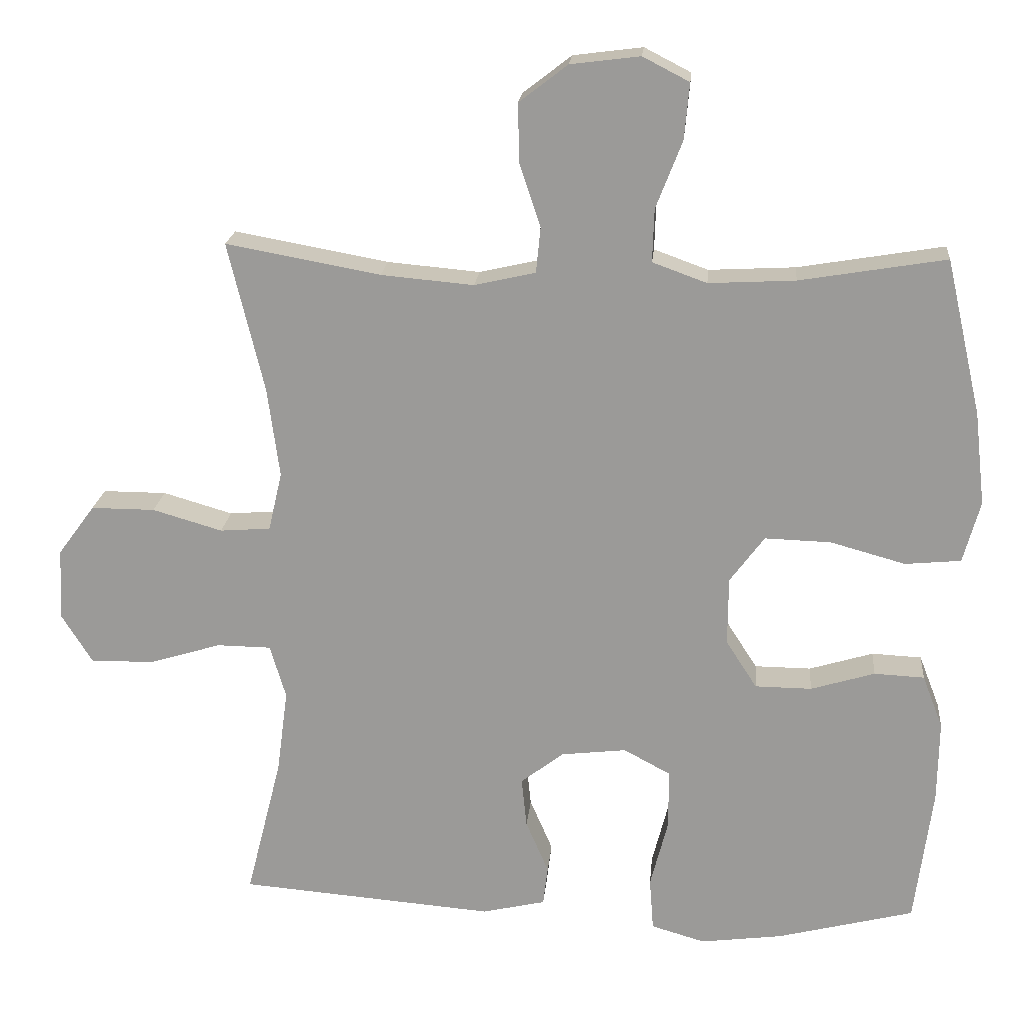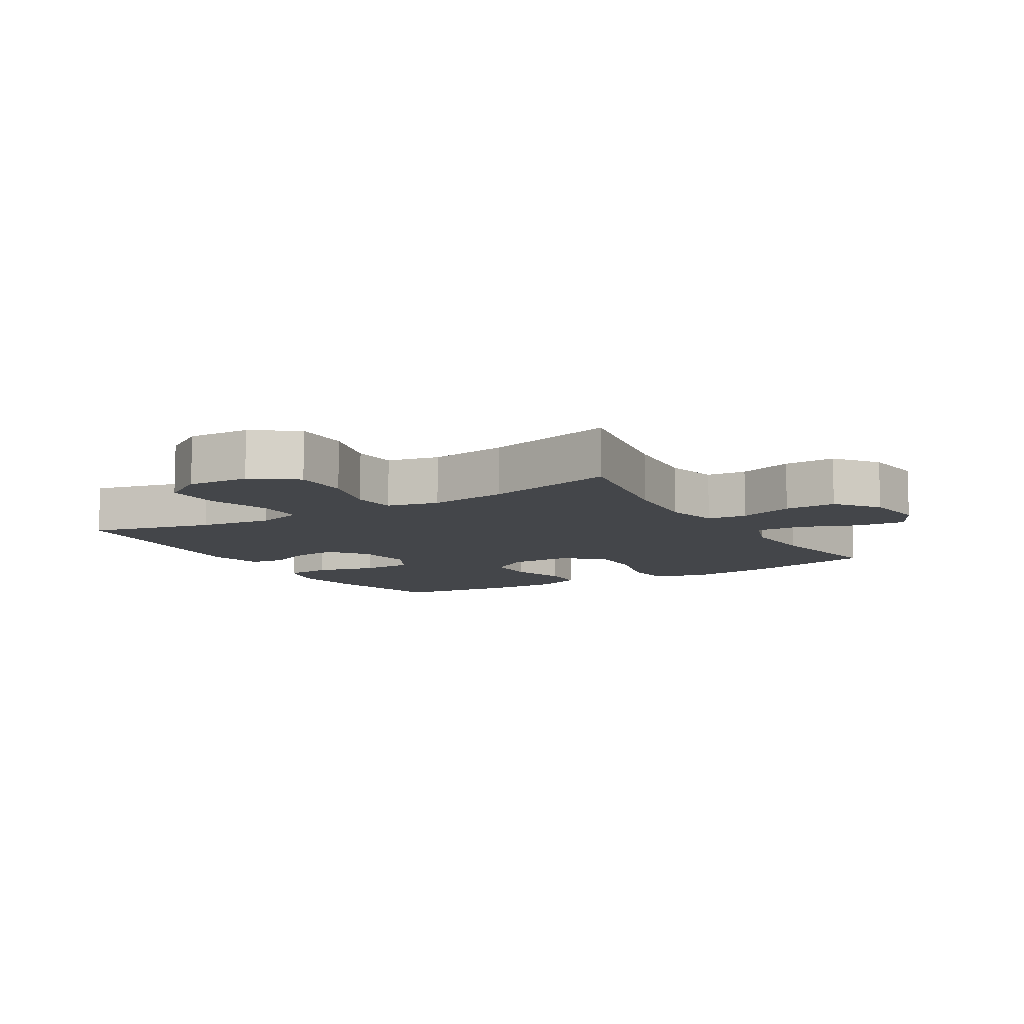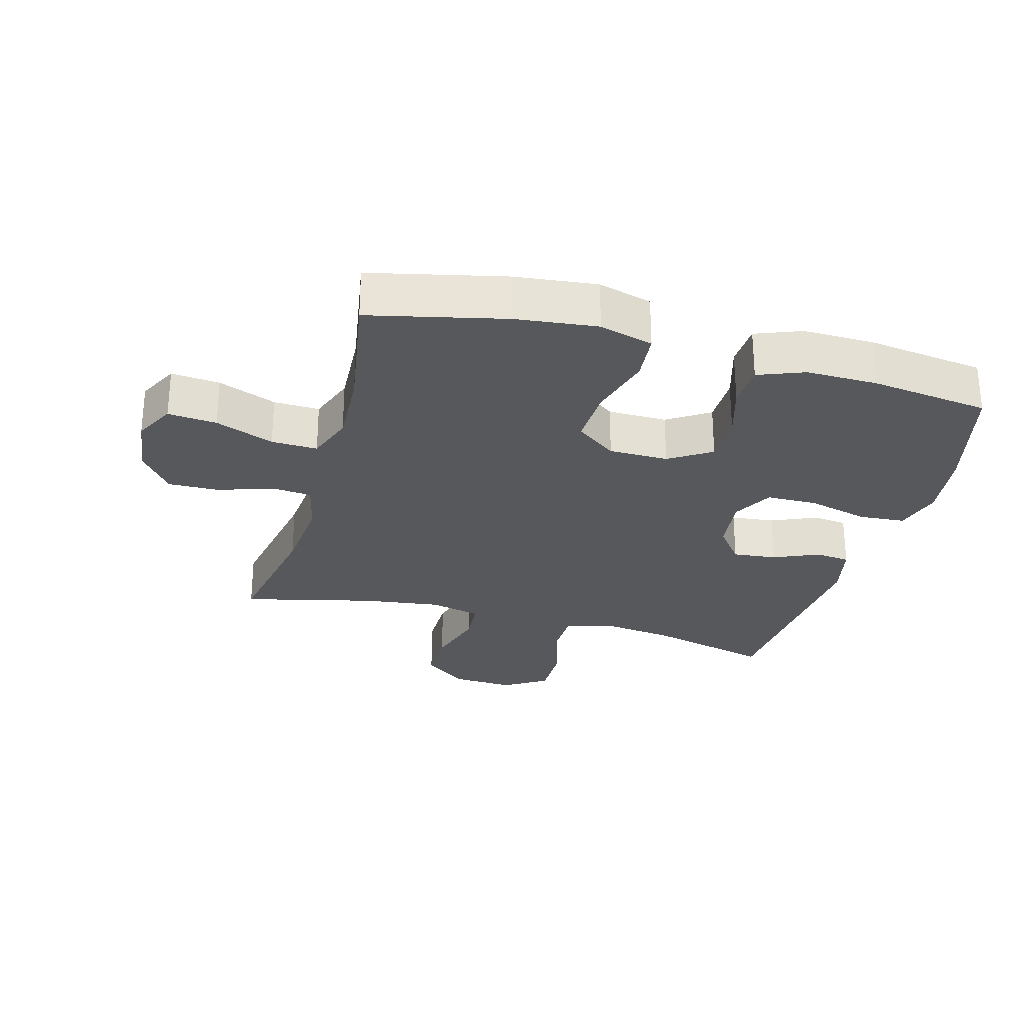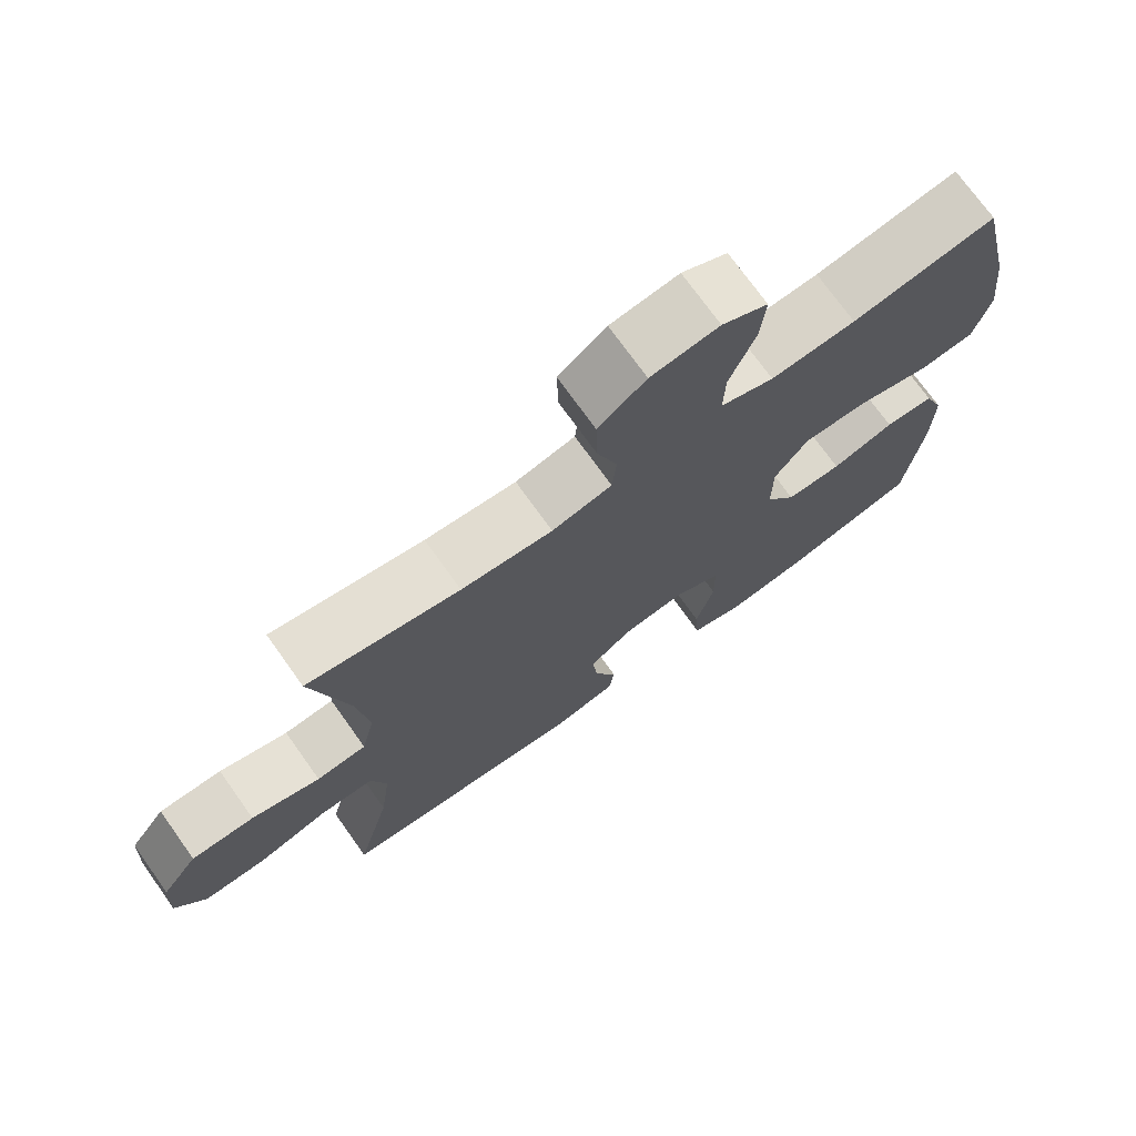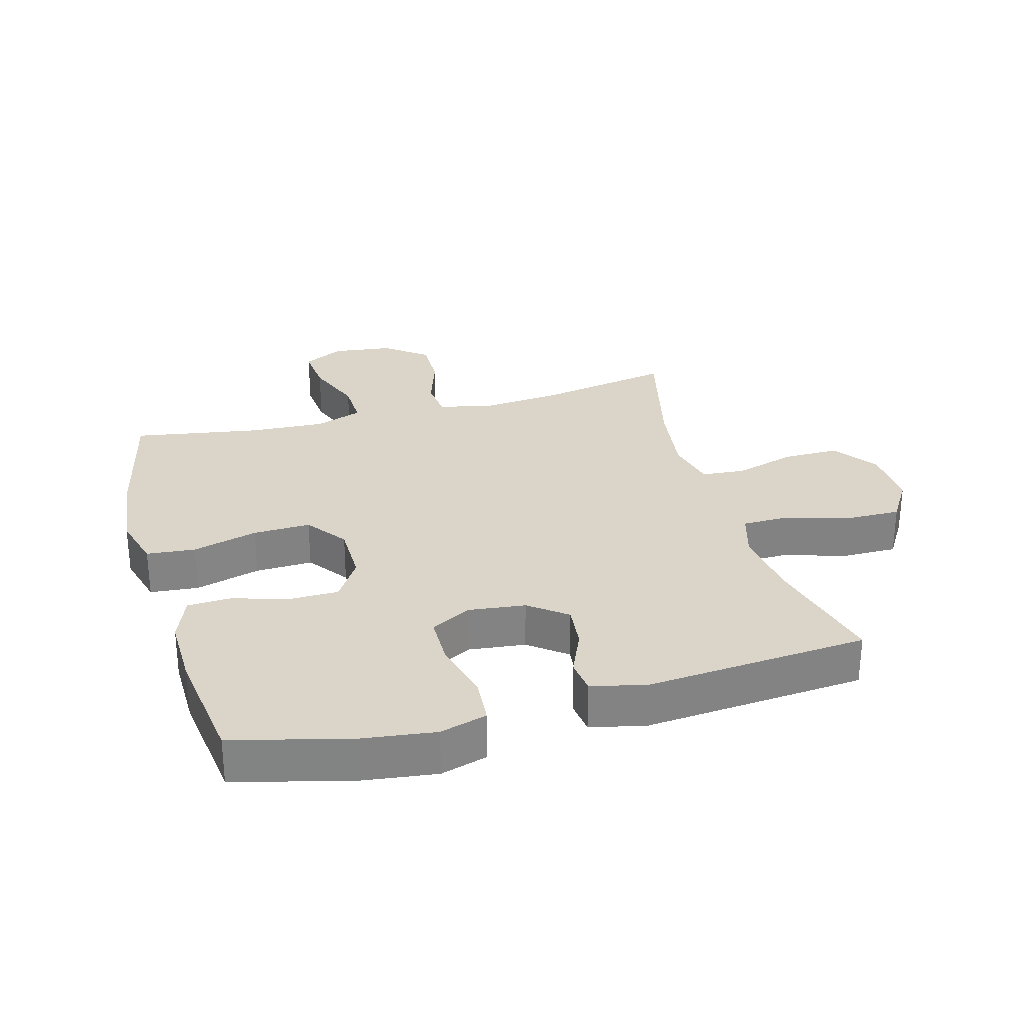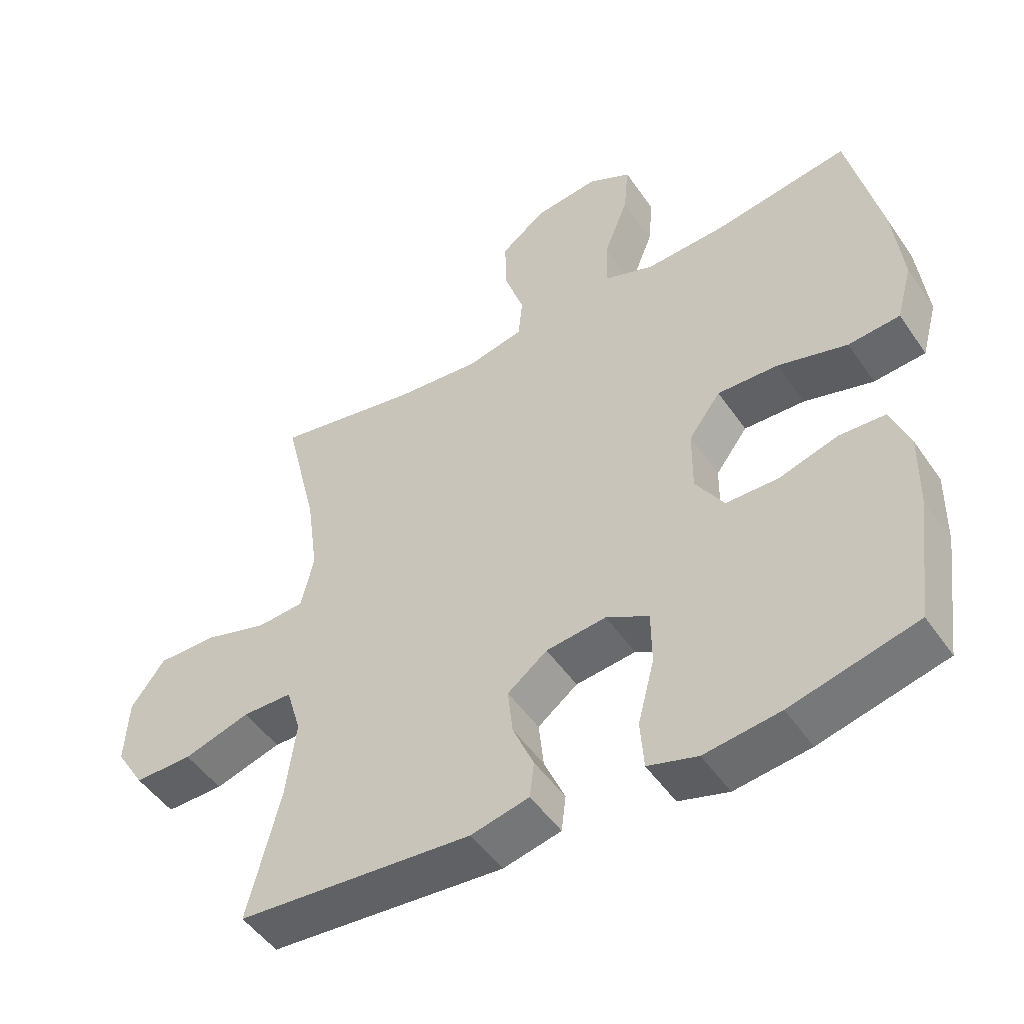
<metadata>
{"format":"obj","ext":"obj","renderer":"f3d","projection":"perspective","resolution":1024,"background":"white","views":[{"elev":19.6,"azim":5.2,"up":"+Z"},{"elev":-9.5,"azim":-58.8,"up":"+Y"},{"elev":-27.9,"azim":74.6,"up":"+Y"},{"elev":73.1,"azim":-35.5,"up":"+Z"},{"elev":29.2,"azim":164.5,"up":"+Y"},{"elev":-49.1,"azim":33.0,"up":"+Z"}]}
</metadata>
<code>
o path6876
v 0.5504 0.0375 -0.3362
v 0.5521 0.0375 -0.2211
v 0.5232 0.0375 -0.1464
v 0.4525 0.0375 -0.1431
v 0.362 0.0375 -0.1704
v 0.282 0.0375 -0.1697
v 0.2383 0.0375 -0.1017
v 0.239 0.0375 -0.005608
v 0.2877 0.0375 0.06014
v 0.381 0.0375 0.05717
v 0.4868 0.0375 0.02802
v 0.5658 0.0375 0.0354
v 0.5899 0.0375 0.1225
v 0.575 0.0375 0.254
v 0.5252 0.0375 0.473
v 0.3185 0.0375 0.4385
v 0.1962 0.0375 0.4321
v 0.1193 0.0375 0.4598
v 0.1218 0.0375 0.5345
v 0.1588 0.0375 0.6296
v 0.1662 0.0375 0.7088
v 0.1004 0.0375 0.7427
v 0.002331 0.0375 0.7302
v -0.06619 0.0375 0.6774
v -0.06427 0.0375 0.5941
v -0.03465 0.0375 0.5057
v -0.041 0.0375 0.4413
v -0.1272 0.0375 0.4216
v -0.2582 0.0375 0.4332
v -0.4765 0.0375 0.473
v -0.4254 0.0375 0.2613
v -0.4083 0.0375 0.1345
v -0.4275 0.0375 0.05135
v -0.499 0.0375 0.04589
v -0.5975 0.0375 0.07467
v -0.6877 0.0375 0.07488
v -0.7397 0.0375 0.004379
v -0.7451 0.0375 -0.09648
v -0.7012 0.0375 -0.1667
v -0.6121 0.0375 -0.1657
v -0.5099 0.0375 -0.1348
v -0.4335 0.0375 -0.1357
v -0.4109 0.0375 -0.2115
v -0.4264 0.0375 -0.3299
v -0.4765 0.0375 -0.5289
v -0.116 0.0375 -0.5582
v -0.02683 0.0375 -0.5376
v -0.02013 0.0375 -0.4821
v -0.05232 0.0375 -0.4077
v -0.05973 0.0375 -0.337
v 0.001152 0.0375 -0.2903
v 0.09309 0.0375 -0.2797
v 0.1587 0.0375 -0.3149
v 0.1597 0.0375 -0.3975
v 0.1343 0.0375 -0.496
v 0.1399 0.0375 -0.5706
v 0.2161 0.0375 -0.5928
v 0.3319 0.0375 -0.5778
v 0.5252 0.0375 -0.5289
v 0.5504 -0.0375 -0.3362
v 0.5521 -0.0375 -0.2211
v 0.5232 -0.0375 -0.1464
v 0.4525 -0.0375 -0.1431
v 0.362 -0.0375 -0.1704
v 0.282 -0.0375 -0.1697
v 0.2383 -0.0375 -0.1017
v 0.239 -0.0375 -0.005608
v 0.2877 -0.0375 0.06014
v 0.381 -0.0375 0.05717
v 0.4868 -0.0375 0.02802
v 0.5658 -0.0375 0.0354
v 0.5899 -0.0375 0.1225
v 0.575 -0.0375 0.254
v 0.5252 -0.0375 0.473
v 0.3185 -0.0375 0.4385
v 0.1962 -0.0375 0.4321
v 0.1193 -0.0375 0.4598
v 0.1218 -0.0375 0.5345
v 0.1588 -0.0375 0.6296
v 0.1662 -0.0375 0.7088
v 0.1004 -0.0375 0.7427
v 0.002331 -0.0375 0.7302
v -0.06619 -0.0375 0.6774
v -0.06427 -0.0375 0.5941
v -0.03465 -0.0375 0.5057
v -0.041 -0.0375 0.4413
v -0.1272 -0.0375 0.4216
v -0.2582 -0.0375 0.4332
v -0.4765 -0.0375 0.473
v -0.4254 -0.0375 0.2613
v -0.4083 -0.0375 0.1345
v -0.4275 -0.0375 0.05135
v -0.499 -0.0375 0.04589
v -0.5975 -0.0375 0.07467
v -0.6877 -0.0375 0.07488
v -0.7397 -0.0375 0.004379
v -0.7451 -0.0375 -0.09648
v -0.7012 -0.0375 -0.1667
v -0.6121 -0.0375 -0.1657
v -0.5099 -0.0375 -0.1348
v -0.4335 -0.0375 -0.1357
v -0.4109 -0.0375 -0.2115
v -0.4264 -0.0375 -0.3299
v -0.4765 -0.0375 -0.5289
v -0.116 -0.0375 -0.5582
v -0.02683 -0.0375 -0.5376
v -0.02013 -0.0375 -0.4821
v -0.05232 -0.0375 -0.4077
v -0.05973 -0.0375 -0.337
v 0.001152 -0.0375 -0.2903
v 0.09309 -0.0375 -0.2797
v 0.1587 -0.0375 -0.3149
v 0.1597 -0.0375 -0.3975
v 0.1343 -0.0375 -0.496
v 0.1399 -0.0375 -0.5706
v 0.2161 -0.0375 -0.5928
v 0.3319 -0.0375 -0.5778
v 0.5252 -0.0375 -0.5289
v 0.5658 0.0375 0.0354
v 0.5658 0.0375 0.0354
v 0.5899 0.0375 0.1225
v 0.575 0.0375 0.254
v 0.4868 0.0375 0.02802
v 0.5504 0.0375 -0.3362
v 0.5521 0.0375 -0.2211
v 0.5232 0.0375 -0.1464
v 0.5232 0.0375 -0.1464
v 0.5252 0.0375 0.473
v 0.5252 0.0375 0.473
v 0.5252 0.0375 -0.5289
v 0.5252 0.0375 -0.5289
v 0.4525 0.0375 -0.1431
v 0.381 0.0375 0.05717
v 0.362 0.0375 -0.1704
v 0.3319 0.0375 -0.5778
v 0.3185 0.0375 0.4385
v 0.2877 0.0375 0.06014
v 0.282 0.0375 -0.1697
v 0.2161 0.0375 -0.5928
v 0.1962 0.0375 0.4321
v 0.239 0.0375 -0.005608
v 0.2383 0.0375 -0.1017
v 0.1399 0.0375 -0.5706
v 0.1399 0.0375 -0.5706
v 0.1587 0.0375 -0.3149
v 0.1587 0.0375 -0.3149
v 0.1597 0.0375 -0.3975
v 0.1193 0.0375 0.4598
v 0.1193 0.0375 0.4598
v 0.1588 0.0375 0.6296
v 0.1662 0.0375 0.7088
v 0.1662 0.0375 0.7088
v 0.1004 0.0375 0.7427
v 0.1343 0.0375 -0.496
v 0.1218 0.0375 0.5345
v 0.09309 0.0375 -0.2797
v 0.002331 0.0375 0.7302
v 0.001152 0.0375 -0.2903
v -0.06619 0.0375 0.6774
v -0.05973 0.0375 -0.337
v -0.02683 0.0375 -0.5376
v -0.02683 0.0375 -0.5376
v -0.02013 0.0375 -0.4821
v -0.05232 0.0375 -0.4077
v -0.116 0.0375 -0.5582
v -0.03465 0.0375 0.5057
v -0.041 0.0375 0.4413
v -0.041 0.0375 0.4413
v -0.06427 0.0375 0.5941
v -0.1272 0.0375 0.4216
v -0.2582 0.0375 0.4332
v -0.4765 0.0375 -0.5289
v -0.4765 0.0375 -0.5289
v -0.4109 0.0375 -0.2115
v -0.4264 0.0375 -0.3299
v -0.4083 0.0375 0.1345
v -0.4275 0.0375 0.05135
v -0.4275 0.0375 0.05135
v -0.4254 0.0375 0.2613
v -0.4335 0.0375 -0.1357
v -0.4335 0.0375 -0.1357
v -0.499 0.0375 0.04589
v -0.5099 0.0375 -0.1348
v -0.4765 0.0375 0.473
v -0.4765 0.0375 0.473
v -0.5975 0.0375 0.07467
v -0.6121 0.0375 -0.1657
v -0.6877 0.0375 0.07488
v -0.7012 0.0375 -0.1667
v -0.7397 0.0375 0.004379
v -0.7451 0.0375 -0.09648
v 0.5658 -0.0375 0.0354
v 0.5658 -0.0375 0.0354
v 0.5899 -0.0375 0.1225
v 0.575 -0.0375 0.254
v 0.4868 -0.0375 0.02802
v 0.5504 -0.0375 -0.3362
v 0.5521 -0.0375 -0.2211
v 0.5232 -0.0375 -0.1464
v 0.5232 -0.0375 -0.1464
v 0.5252 -0.0375 0.473
v 0.5252 -0.0375 0.473
v 0.5252 -0.0375 -0.5289
v 0.5252 -0.0375 -0.5289
v 0.4525 -0.0375 -0.1431
v 0.381 -0.0375 0.05717
v 0.362 -0.0375 -0.1704
v 0.3319 -0.0375 -0.5778
v 0.3185 -0.0375 0.4385
v 0.2877 -0.0375 0.06014
v 0.282 -0.0375 -0.1697
v 0.2161 -0.0375 -0.5928
v 0.1962 -0.0375 0.4321
v 0.239 -0.0375 -0.005608
v 0.2383 -0.0375 -0.1017
v 0.1399 -0.0375 -0.5706
v 0.1399 -0.0375 -0.5706
v 0.1587 -0.0375 -0.3149
v 0.1587 -0.0375 -0.3149
v 0.1597 -0.0375 -0.3975
v 0.1193 -0.0375 0.4598
v 0.1193 -0.0375 0.4598
v 0.1588 -0.0375 0.6296
v 0.1662 -0.0375 0.7088
v 0.1662 -0.0375 0.7088
v 0.1004 -0.0375 0.7427
v 0.1343 -0.0375 -0.496
v 0.1218 -0.0375 0.5345
v 0.09309 -0.0375 -0.2797
v 0.002331 -0.0375 0.7302
v 0.001152 -0.0375 -0.2903
v -0.06619 -0.0375 0.6774
v -0.05973 -0.0375 -0.337
v -0.02683 -0.0375 -0.5376
v -0.02683 -0.0375 -0.5376
v -0.02013 -0.0375 -0.4821
v -0.05232 -0.0375 -0.4077
v -0.116 -0.0375 -0.5582
v -0.03465 -0.0375 0.5057
v -0.041 -0.0375 0.4413
v -0.041 -0.0375 0.4413
v -0.06427 -0.0375 0.5941
v -0.1272 -0.0375 0.4216
v -0.2582 -0.0375 0.4332
v -0.4765 -0.0375 -0.5289
v -0.4765 -0.0375 -0.5289
v -0.4109 -0.0375 -0.2115
v -0.4264 -0.0375 -0.3299
v -0.4083 -0.0375 0.1345
v -0.4275 -0.0375 0.05135
v -0.4275 -0.0375 0.05135
v -0.4254 -0.0375 0.2613
v -0.4335 -0.0375 -0.1357
v -0.4335 -0.0375 -0.1357
v -0.499 -0.0375 0.04589
v -0.5099 -0.0375 -0.1348
v -0.4765 -0.0375 0.473
v -0.4765 -0.0375 0.473
v -0.5975 -0.0375 0.07467
v -0.6121 -0.0375 -0.1657
v -0.6877 -0.0375 0.07488
v -0.7012 -0.0375 -0.1667
v -0.7397 -0.0375 0.004379
v -0.7451 -0.0375 -0.09648
f 260 264 262
f 226 230 223
f 239 228 242
f 207 198 205
f 209 206 195
f 259 263 260
f 240 221 239
f 231 247 233
f 212 227 216
f 212 220 227
f 228 239 221
f 201 209 195
f 252 244 257
f 207 197 198
f 252 249 244
f 236 238 234
f 253 255 256
f 194 206 196
f 218 220 207
f 220 197 207
f 249 231 214
f 261 263 259
f 208 220 212
f 215 229 211
f 238 248 245
f 250 253 231
f 256 259 260
f 247 248 233
f 194 196 192
f 205 198 199
f 211 229 218
f 215 231 229
f 233 248 237
f 240 243 214
f 237 238 236
f 214 231 215
f 221 210 213
f 197 220 208
f 195 206 194
f 263 264 260
f 230 242 223
f 197 208 203
f 209 210 206
f 237 248 238
f 221 240 210
f 224 226 223
f 223 242 228
f 210 240 214
f 244 249 243
f 243 249 214
f 249 250 231
f 259 256 255
f 255 253 250
f 211 218 207
f 253 247 231
f 213 210 209
f 232 242 230
f 120 13 72 193
f 13 14 73 72
f 11 12 71 70
f 1 2 61 60
f 2 127 200 61
f 14 129 202 73
f 131 1 60 204
f 3 4 63 62
f 10 11 70 69
f 4 5 64 63
f 58 59 118 117
f 15 16 75 74
f 9 10 69 68
f 5 6 65 64
f 57 58 117 116
f 16 17 76 75
f 8 9 68 67
f 6 7 66 65
f 7 8 67 66
f 144 57 116 217
f 146 54 113 219
f 17 149 222 76
f 20 152 225 79
f 21 22 81 80
f 55 56 115 114
f 54 55 114 113
f 19 20 79 78
f 52 53 112 111
f 18 19 78 77
f 22 23 82 81
f 51 52 111 110
f 23 24 83 82
f 50 51 110 109
f 162 48 107 235
f 48 49 108 107
f 46 47 106 105
f 26 168 241 85
f 25 26 85 84
f 24 25 84 83
f 27 28 87 86
f 49 50 109 108
f 28 29 88 87
f 173 46 105 246
f 43 44 103 102
f 32 178 251 91
f 31 32 91 90
f 181 43 102 254
f 33 34 93 92
f 41 42 101 100
f 185 31 90 258
f 29 30 89 88
f 44 45 104 103
f 34 35 94 93
f 40 41 100 99
f 35 36 95 94
f 39 40 99 98
f 36 37 96 95
f 38 39 98 97
f 37 38 97 96
f 187 189 191
f 153 150 157
f 166 169 155
f 134 132 125
f 136 122 133
f 186 187 190
f 167 166 148
f 158 160 174
f 139 143 154
f 139 154 147
f 155 148 166
f 128 122 136
f 179 184 171
f 134 125 124
f 179 171 176
f 163 161 165
f 180 183 182
f 121 123 133
f 145 134 147
f 147 134 124
f 176 141 158
f 188 186 190
f 135 139 147
f 142 138 156
f 165 172 175
f 177 158 180
f 183 187 186
f 174 160 175
f 121 119 123
f 132 126 125
f 138 145 156
f 142 156 158
f 160 164 175
f 167 141 170
f 164 163 165
f 141 142 158
f 148 140 137
f 124 135 147
f 122 121 133
f 190 187 191
f 157 150 169
f 124 130 135
f 136 133 137
f 164 165 175
f 148 137 167
f 151 150 153
f 150 155 169
f 137 141 167
f 171 170 176
f 170 141 176
f 176 158 177
f 186 182 183
f 182 177 180
f 138 134 145
f 180 158 174
f 140 136 137
f 159 157 169

</code>
